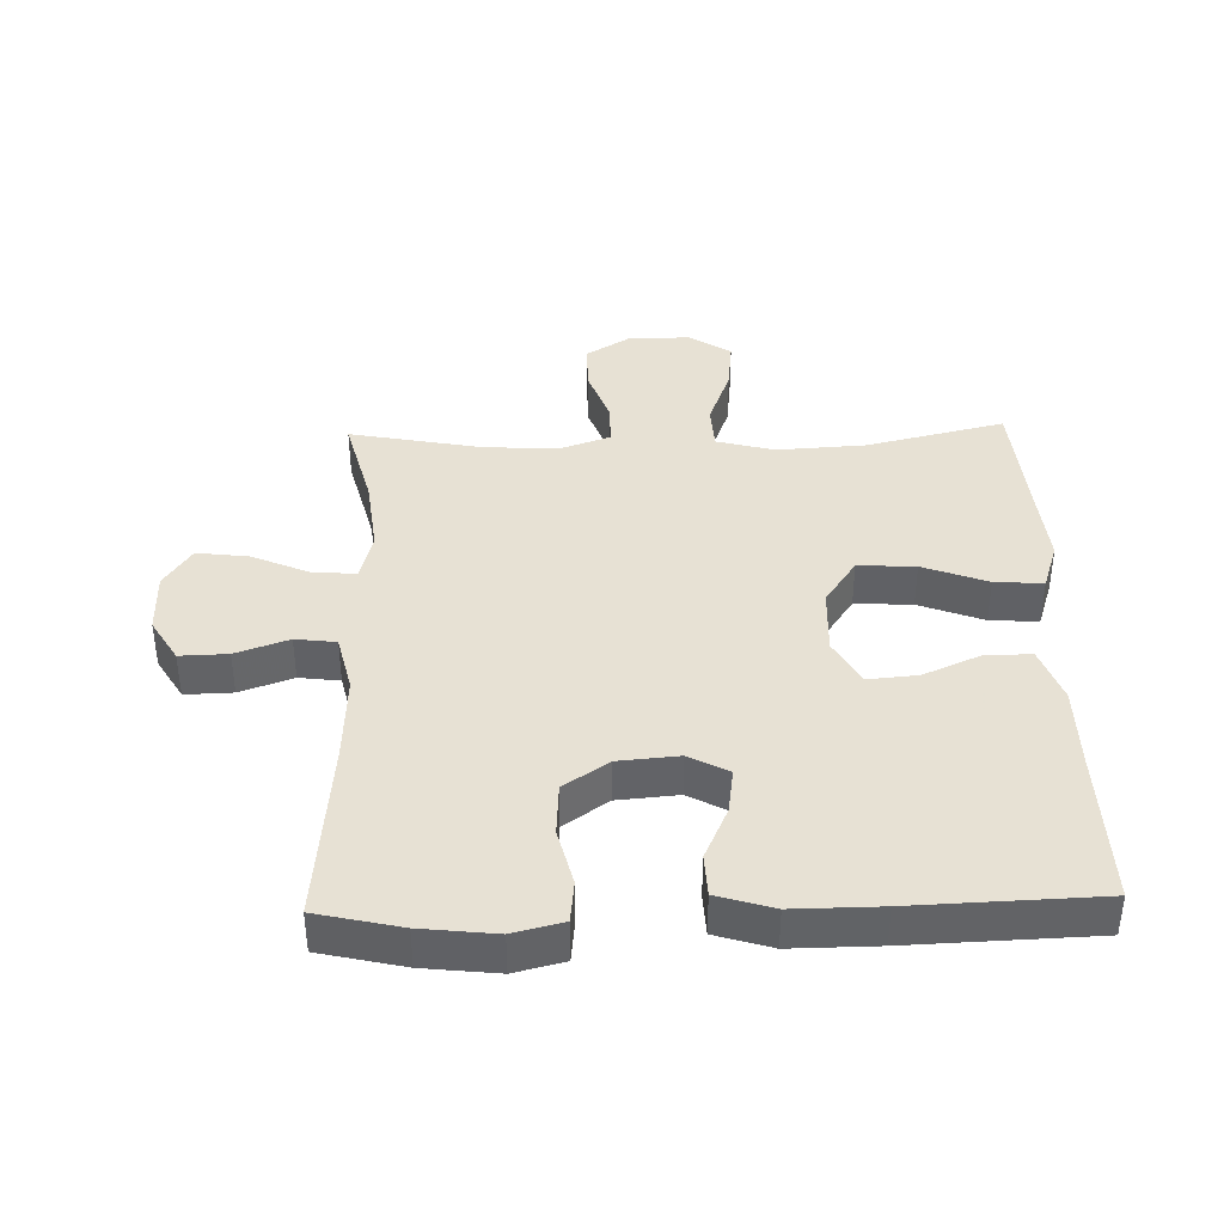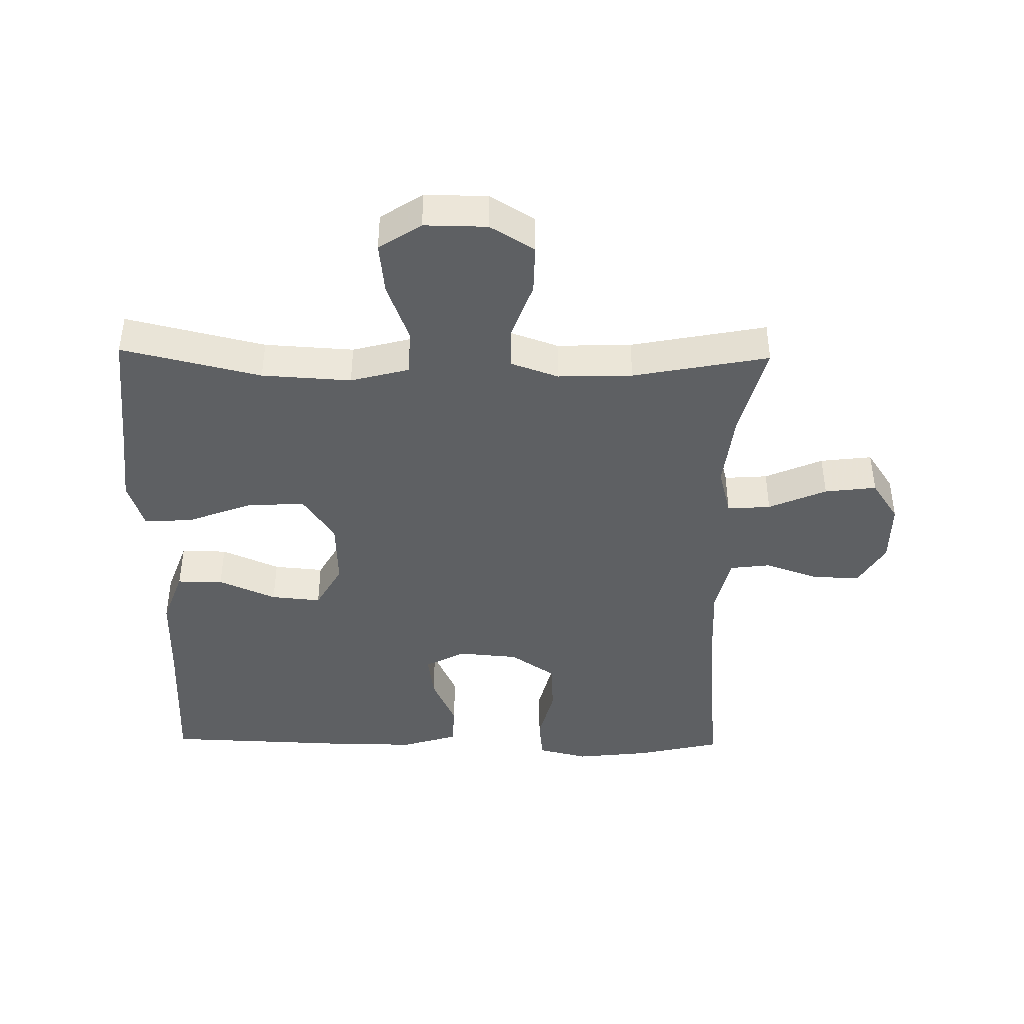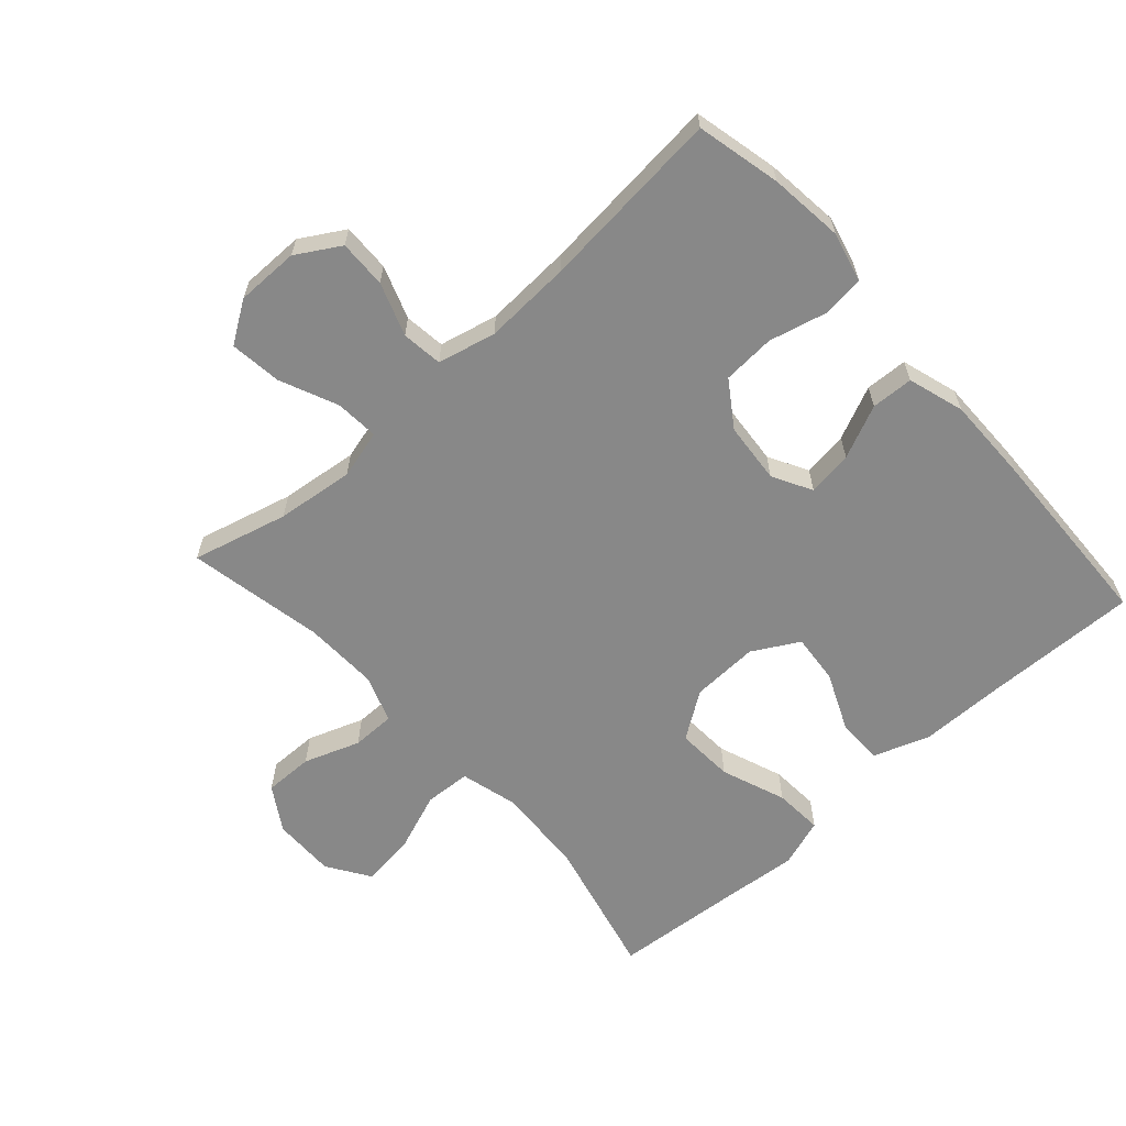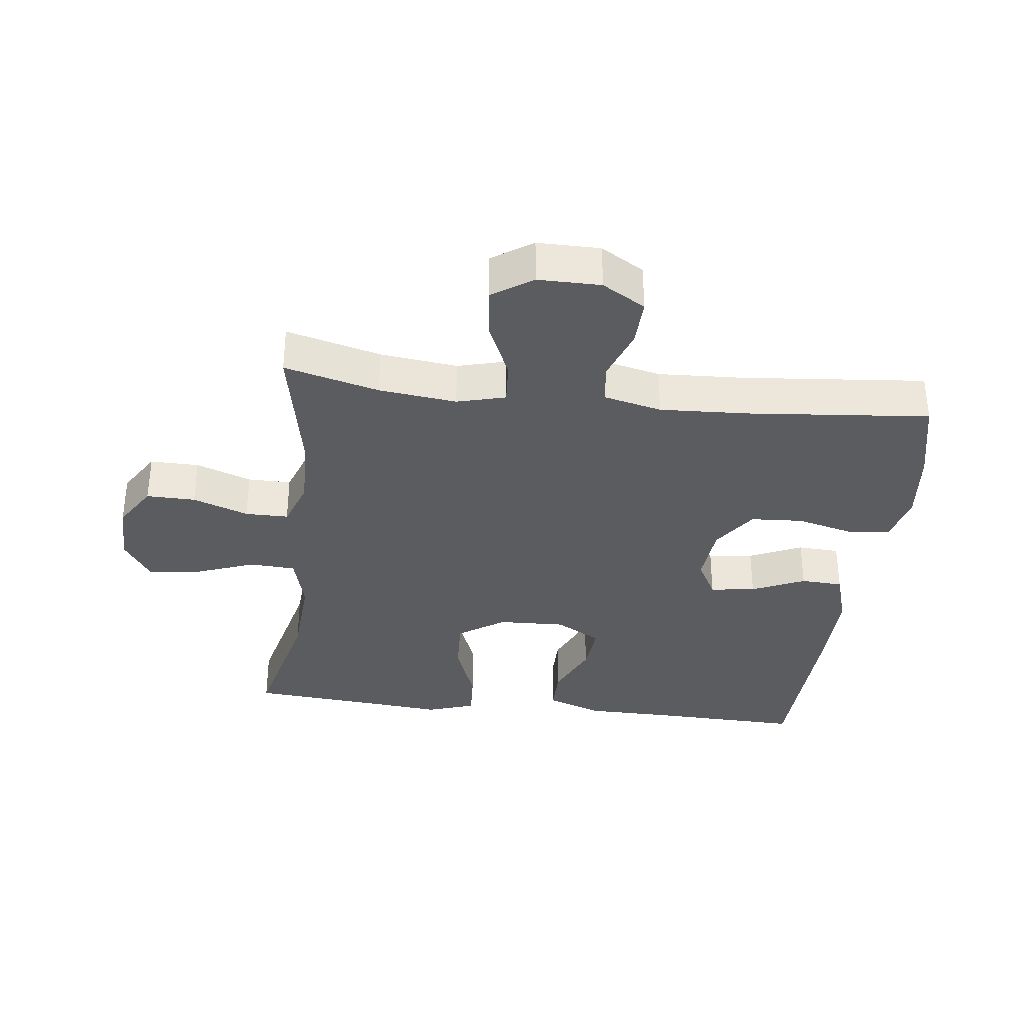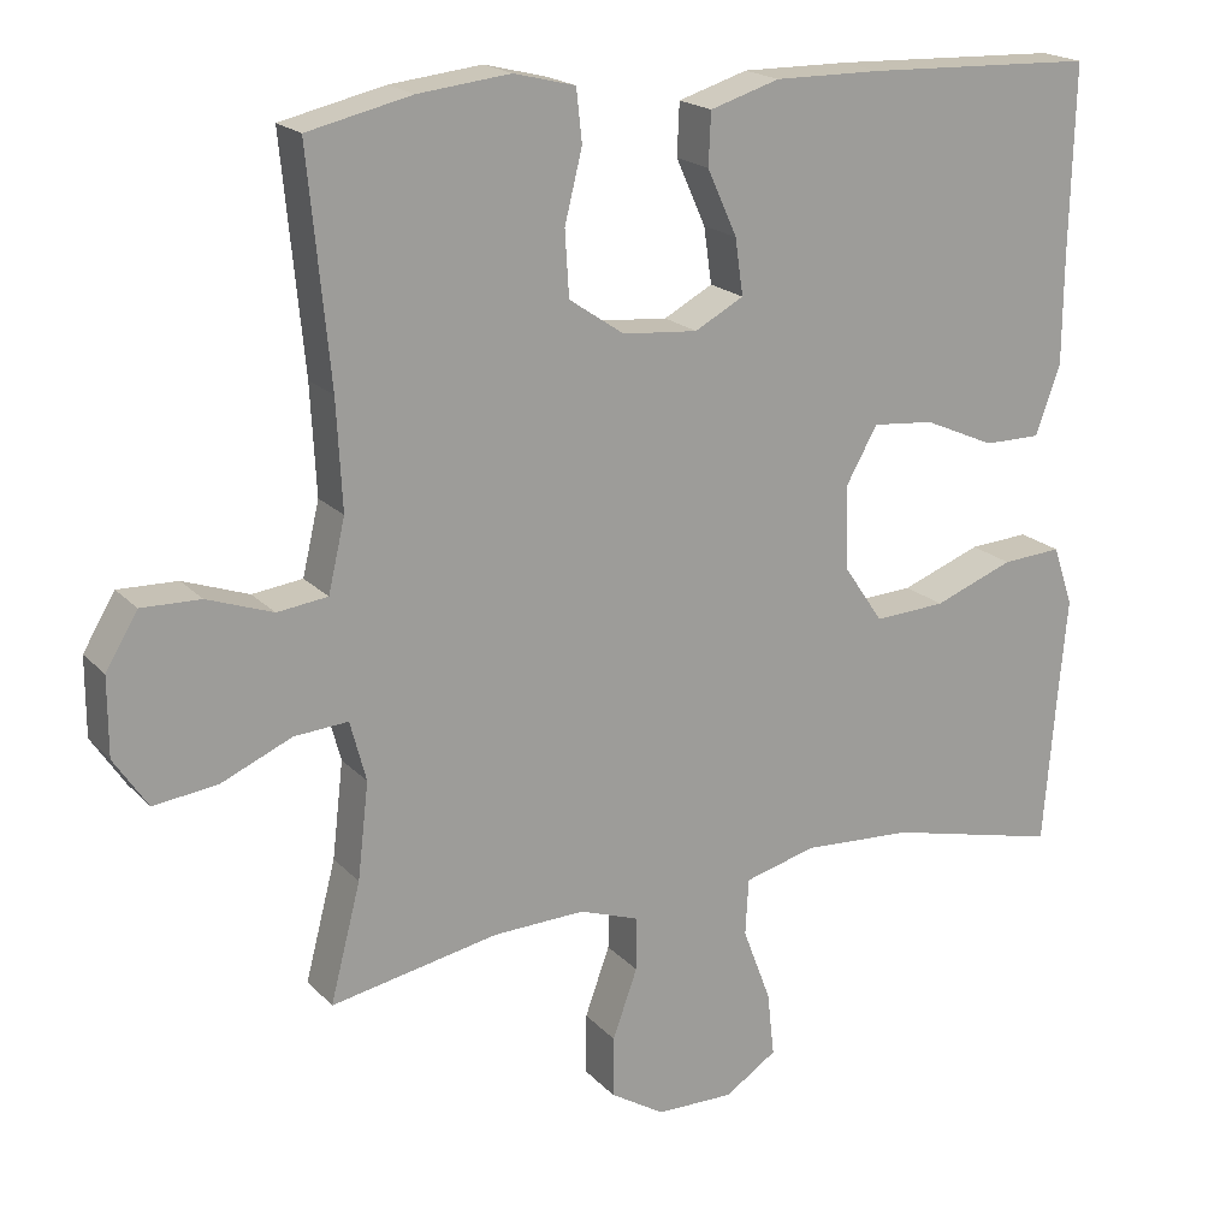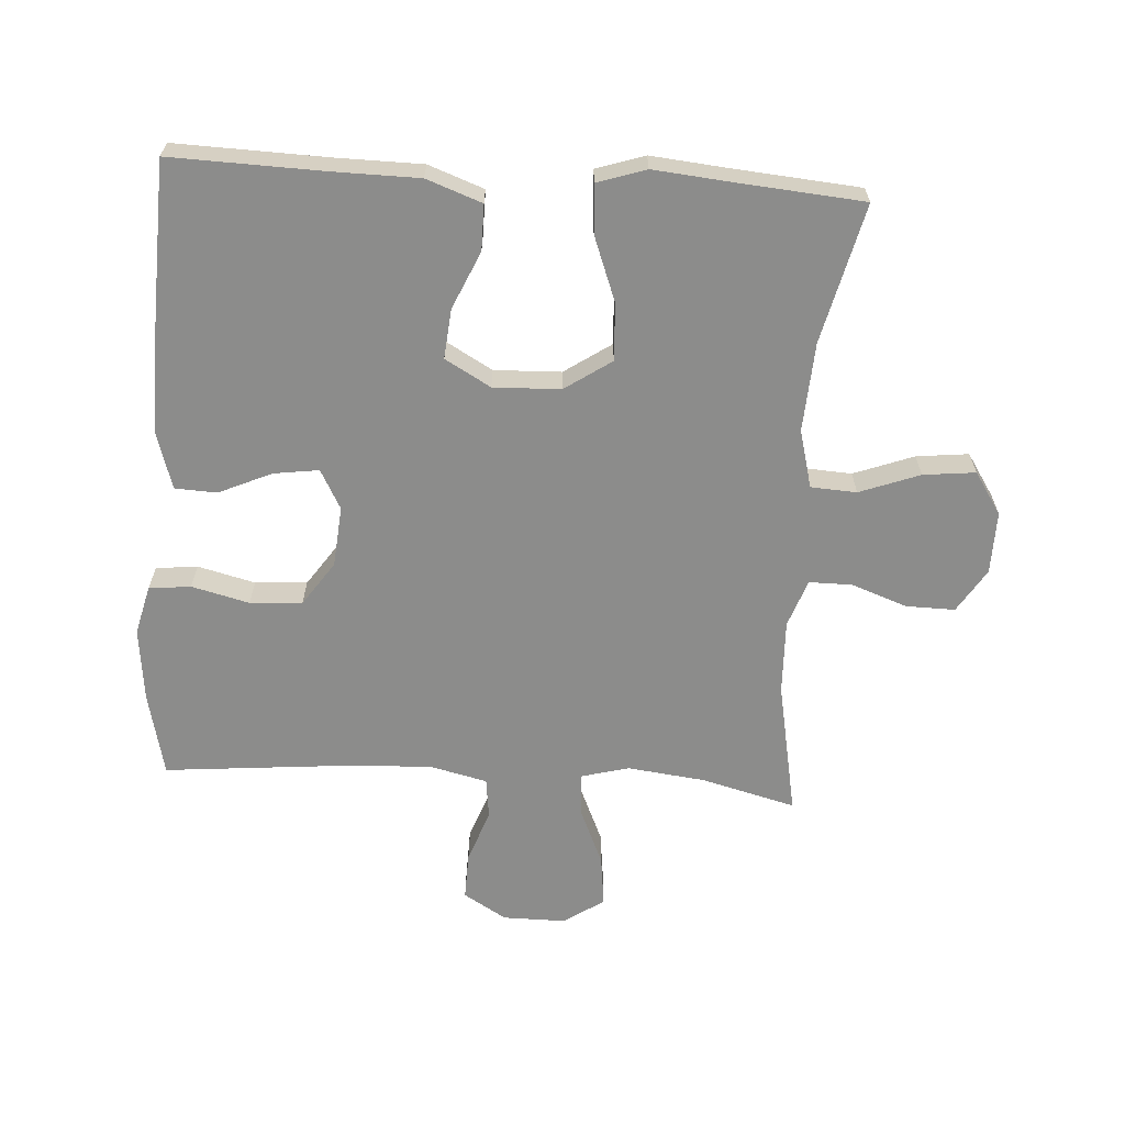
<metadata>
{"format":"obj","ext":"obj","renderer":"f3d","projection":"perspective","resolution":1024,"background":"white","views":[{"elev":39.4,"azim":-1.6,"up":"+Y"},{"elev":-42.6,"azim":179.0,"up":"+Y"},{"elev":-62.7,"azim":-48.1,"up":"+Y"},{"elev":-34.4,"azim":-97.0,"up":"+Y"},{"elev":19.2,"azim":-29.0,"up":"+Z"},{"elev":-64.1,"azim":86.2,"up":"+Y"}]}
</metadata>
<code>
v -0.5 0.07 0.5
v -0.37 0.07 0.53
v -0.255 0.07 0.543
v -0.178 0.07 0.524
v -0.171 0.07 0.459
v -0.193 0.07 0.37
v -0.188 0.07 0.289
v -0.119 0.07 0.242
v -0.025 0.07 0.234
v 0.036 0.07 0.267
v 0.026 0.07 0.337
v -0.011 0.07 0.419
v -0.008 0.07 0.484
v 0.079 0.07 0.511
v 0.213 0.07 0.51
v 0.5 0.07 0.5
v 0.494 0.07 0.265
v 0.493 0.07 0.13
v 0.462 0.07 0.044
v 0.391 0.07 0.044
v 0.302 0.07 0.083
v 0.225 0.07 0.09
v 0.185 0.07 0.019
v 0.189 0.07 -0.085
v 0.238 0.07 -0.157
v 0.327 0.07 -0.152
v 0.427 0.07 -0.114
v 0.502 0.07 -0.109
v 0.527 0.07 -0.184
v 0.516 0.07 -0.304
v 0.5 0.07 -0.5
v 0.285 0.07 -0.449
v 0.147 0.07 -0.441
v 0.057 0.07 -0.465
v 0.053 0.07 -0.536
v 0.088 0.07 -0.629
v 0.097 0.07 -0.71
v 0.032 0.07 -0.753
v -0.065 0.07 -0.752
v -0.133 0.07 -0.71
v -0.132 0.07 -0.634
v -0.101 0.07 -0.548
v -0.101 0.07 -0.481
v -0.175 0.07 -0.455
v -0.29 0.07 -0.459
v -0.5 0.07 -0.5
v -0.462 0.07 -0.353
v -0.448 0.07 -0.233
v -0.468 0.07 -0.158
v -0.535 0.07 -0.163
v -0.624 0.07 -0.202
v -0.704 0.07 -0.212
v -0.746 0.07 -0.149
v -0.746 0.07 -0.052
v -0.706 0.07 0.015
v -0.632 0.07 0.013
v -0.55 0.07 -0.016
v -0.487 0.07 -0.008
v -0.466 0.07 0.082
v -0.473 0.07 0.217
v -0.5 0 0.5
v -0.37 0 0.53
v -0.255 0 0.543
v -0.178 0 0.524
v -0.171 0 0.459
v -0.193 0 0.37
v -0.188 0 0.289
v -0.119 0 0.242
v -0.025 0 0.234
v 0.036 0 0.267
v 0.026 0 0.337
v -0.011 0 0.419
v -0.008 0 0.484
v 0.079 0 0.511
v 0.213 0 0.51
v 0.5 0 0.5
v 0.494 0 0.265
v 0.493 0 0.13
v 0.462 0 0.044
v 0.391 0 0.044
v 0.302 0 0.083
v 0.225 0 0.09
v 0.185 0 0.019
v 0.189 0 -0.085
v 0.238 0 -0.157
v 0.327 0 -0.152
v 0.427 0 -0.114
v 0.502 0 -0.109
v 0.527 0 -0.184
v 0.516 0 -0.304
v 0.5 0 -0.5
v 0.285 0 -0.449
v 0.147 0 -0.441
v 0.057 0 -0.465
v 0.053 0 -0.536
v 0.088 0 -0.629
v 0.097 0 -0.71
v 0.032 0 -0.753
v -0.065 0 -0.752
v -0.133 0 -0.71
v -0.132 0 -0.634
v -0.101 0 -0.548
v -0.101 0 -0.481
v -0.175 0 -0.455
v -0.29 0 -0.459
v -0.5 0 -0.5
v -0.462 0 -0.353
v -0.448 0 -0.233
v -0.468 0 -0.158
v -0.535 0 -0.163
v -0.624 0 -0.202
v -0.704 0 -0.212
v -0.746 0 -0.149
v -0.746 0 -0.052
v -0.706 0 0.015
v -0.632 0 0.013
v -0.55 0 -0.016
v -0.487 0 -0.008
v -0.466 0 0.082
v -0.473 0 0.217
f 55 56 57
f 54 55 57
f 53 54 57
f 52 53 57
f 51 52 57
f 50 51 57
f 49 50 57 58
f 48 49 58 59
f 45 46 47
f 44 45 47 48
f 48 59 60
f 44 48 60
f 43 44 60
f 40 41 42
f 39 40 42
f 38 39 42
f 37 38 42
f 36 37 42
f 35 36 42
f 34 35 42 43
f 30 31 32
f 30 32 33
f 29 30 33
f 28 29 33
f 27 28 33
f 26 27 33
f 33 34 43
f 26 33 43
f 25 26 43
f 19 20 21
f 18 19 21
f 17 18 21
f 17 21 22
f 16 17 22
f 15 16 22
f 14 15 22
f 13 14 22
f 12 13 22
f 11 12 22
f 10 11 22 23
f 4 5 6
f 3 4 6
f 2 3 6
f 1 2 6
f 60 1 6
f 60 6 7
f 60 7 8
f 43 60 8
f 25 43 8
f 24 25 8
f 9 10 23 24
f 8 9 24
f 117 116 115
f 117 115 114
f 117 114 113
f 117 113 112
f 117 112 111
f 117 111 110
f 118 117 110 109
f 119 118 109 108
f 107 106 105
f 108 107 105 104
f 120 119 108
f 120 108 104
f 120 104 103
f 102 101 100
f 102 100 99
f 102 99 98
f 102 98 97
f 102 97 96
f 102 96 95
f 103 102 95 94
f 92 91 90
f 93 92 90
f 93 90 89
f 93 89 88
f 93 88 87
f 93 87 86
f 103 94 93
f 103 93 86
f 103 86 85
f 81 80 79
f 81 79 78
f 81 78 77
f 82 81 77
f 82 77 76
f 82 76 75
f 82 75 74
f 82 74 73
f 82 73 72
f 82 72 71
f 83 82 71 70
f 66 65 64
f 66 64 63
f 66 63 62
f 66 62 61
f 66 61 120
f 67 66 120
f 68 67 120
f 68 120 103
f 68 103 85
f 68 85 84
f 84 83 70 69
f 84 69 68
f 1 61 62 2
f 2 62 63 3
f 3 63 64 4
f 4 64 65 5
f 5 65 66 6
f 6 66 67 7
f 7 67 68 8
f 8 68 69 9
f 9 69 70 10
f 10 70 71 11
f 11 71 72 12
f 12 72 73 13
f 13 73 74 14
f 14 74 75 15
f 15 75 76 16
f 16 76 77 17
f 17 77 78 18
f 18 78 79 19
f 19 79 80 20
f 20 80 81 21
f 21 81 82 22
f 22 82 83 23
f 23 83 84 24
f 24 84 85 25
f 25 85 86 26
f 26 86 87 27
f 27 87 88 28
f 28 88 89 29
f 29 89 90 30
f 30 90 91 31
f 31 91 92 32
f 32 92 93 33
f 33 93 94 34
f 34 94 95 35
f 35 95 96 36
f 36 96 97 37
f 37 97 98 38
f 38 98 99 39
f 39 99 100 40
f 40 100 101 41
f 41 101 102 42
f 42 102 103 43
f 43 103 104 44
f 44 104 105 45
f 45 105 106 46
f 46 106 107 47
f 47 107 108 48
f 48 108 109 49
f 49 109 110 50
f 50 110 111 51
f 51 111 112 52
f 52 112 113 53
f 53 113 114 54
f 54 114 115 55
f 55 115 116 56
f 56 116 117 57
f 57 117 118 58
f 58 118 119 59
f 59 119 120 60
f 60 120 61 1

</code>
